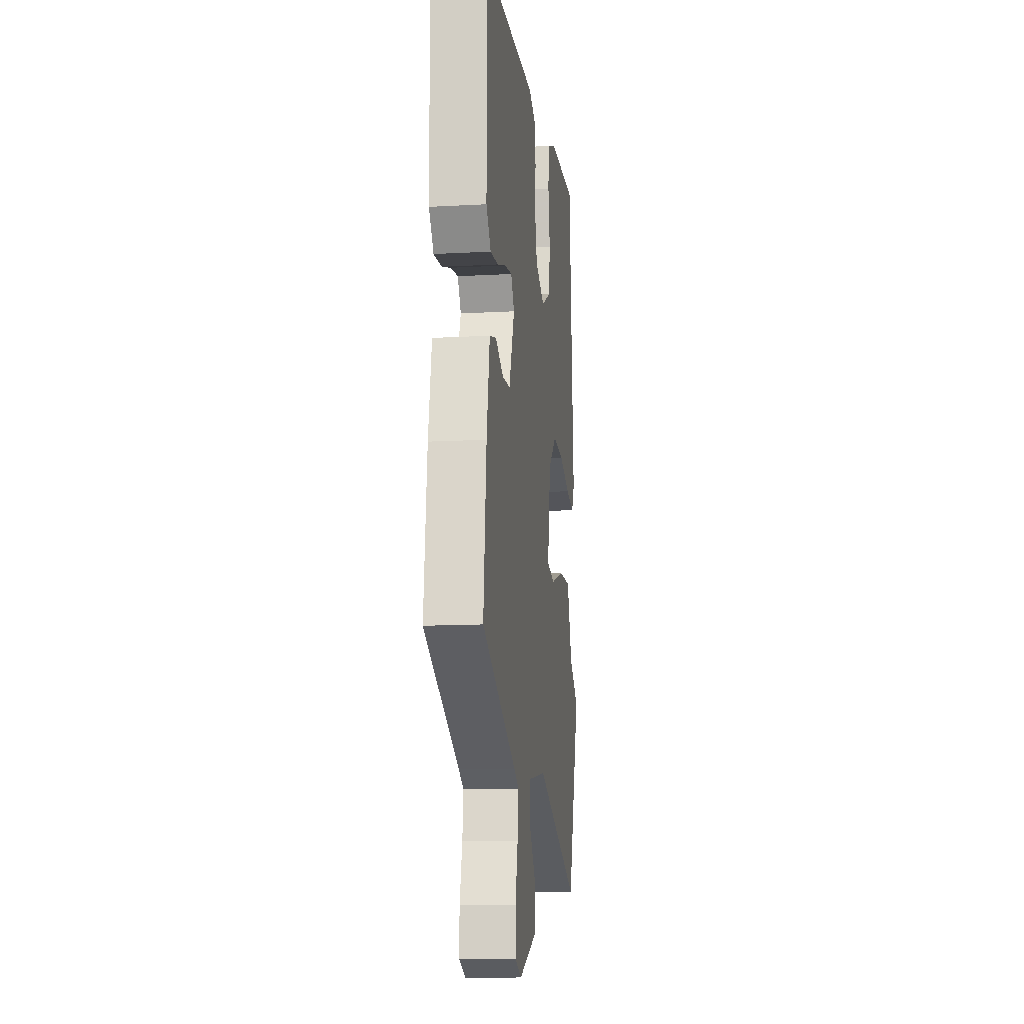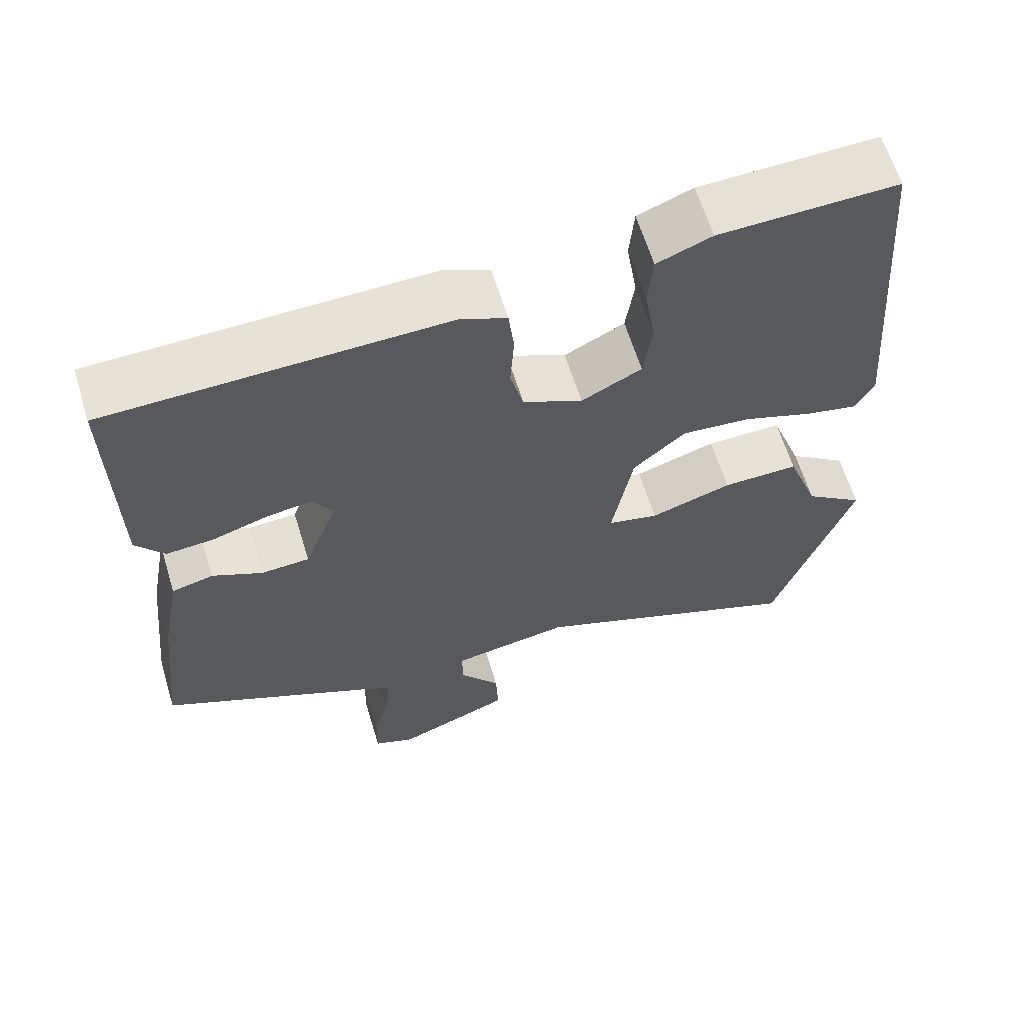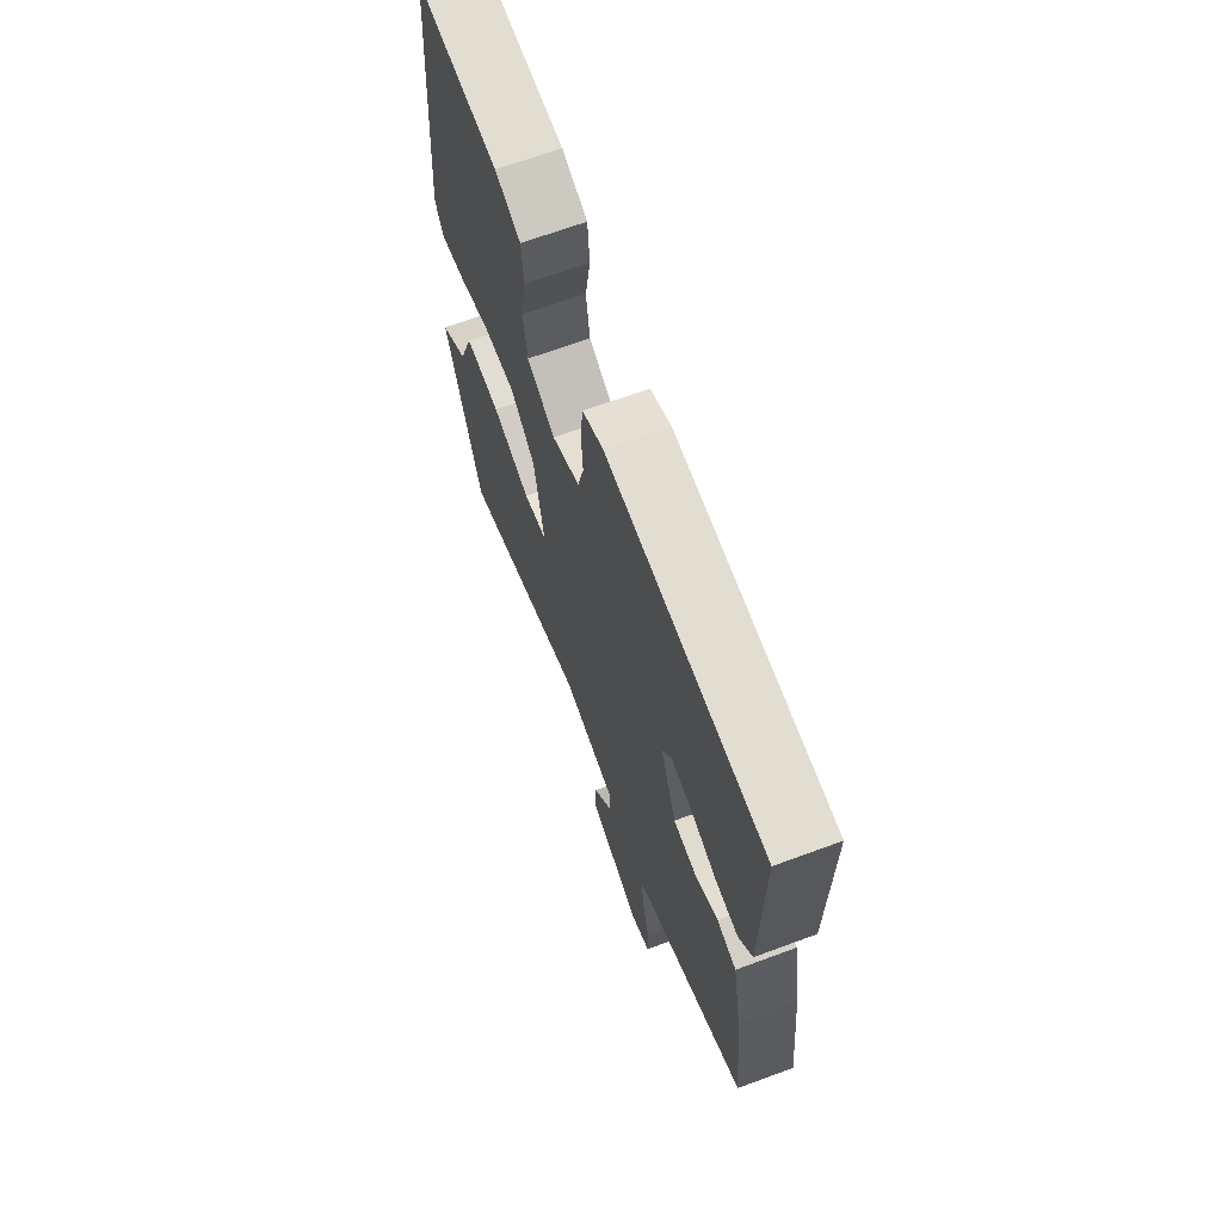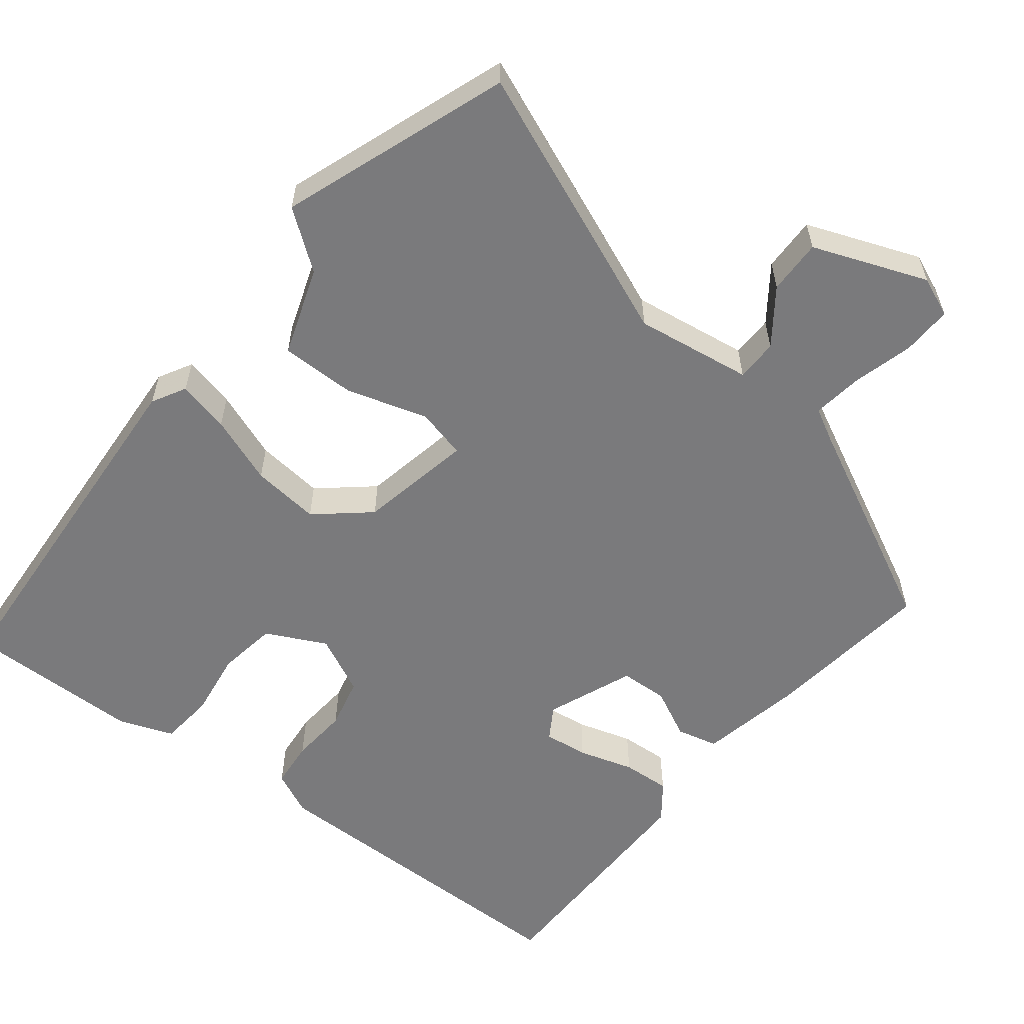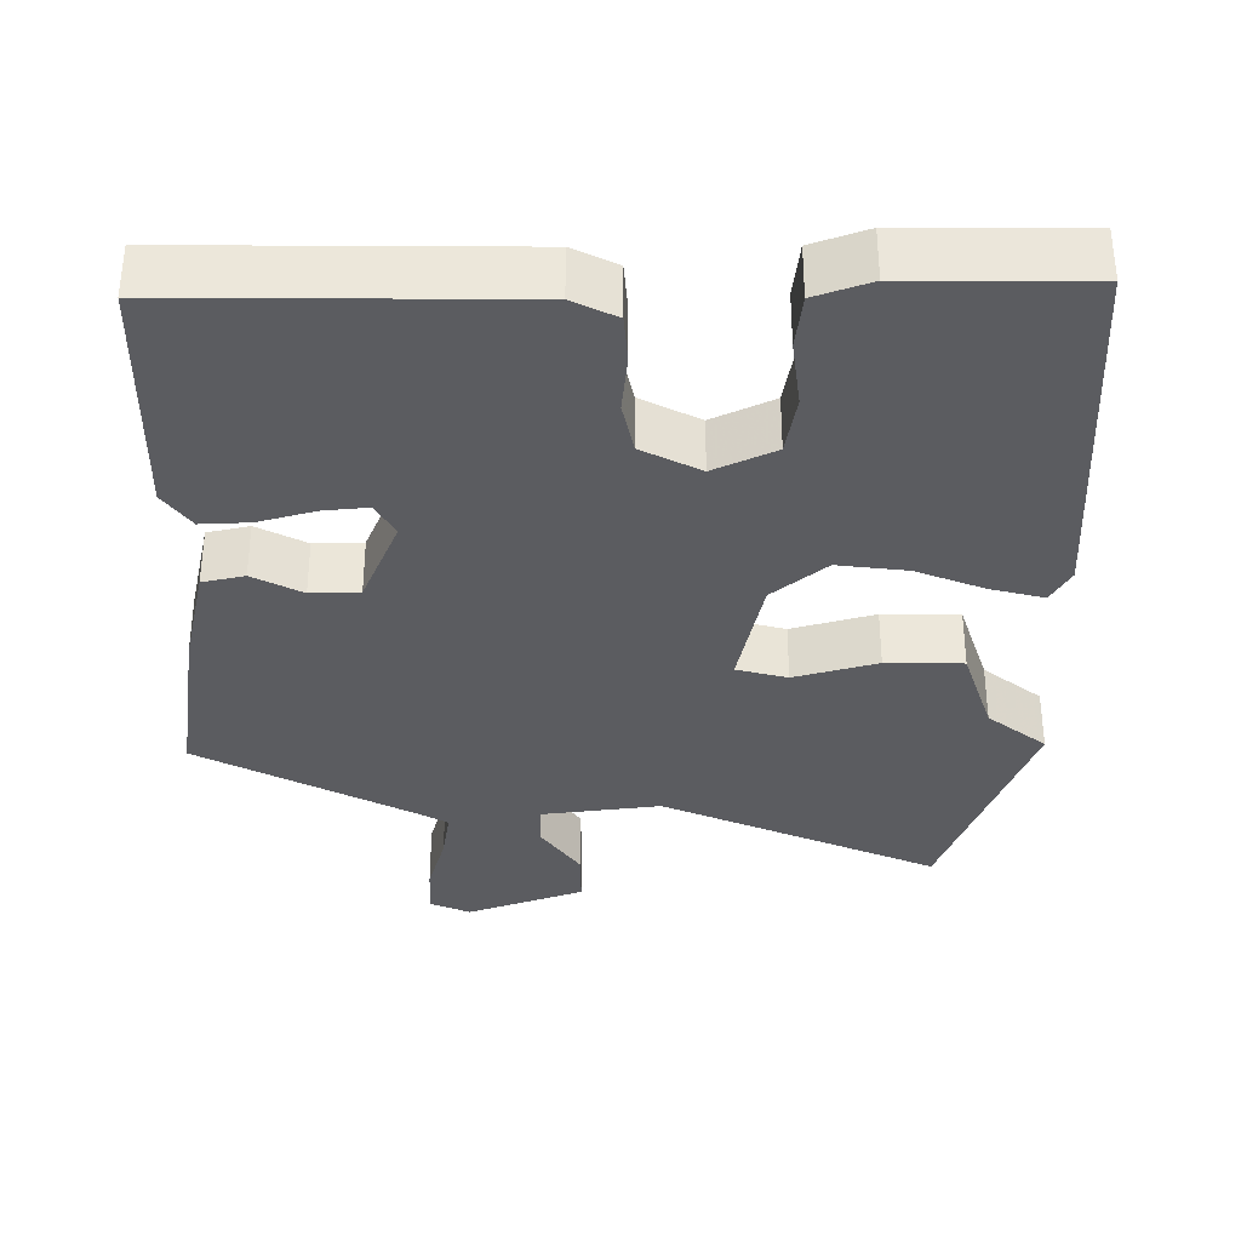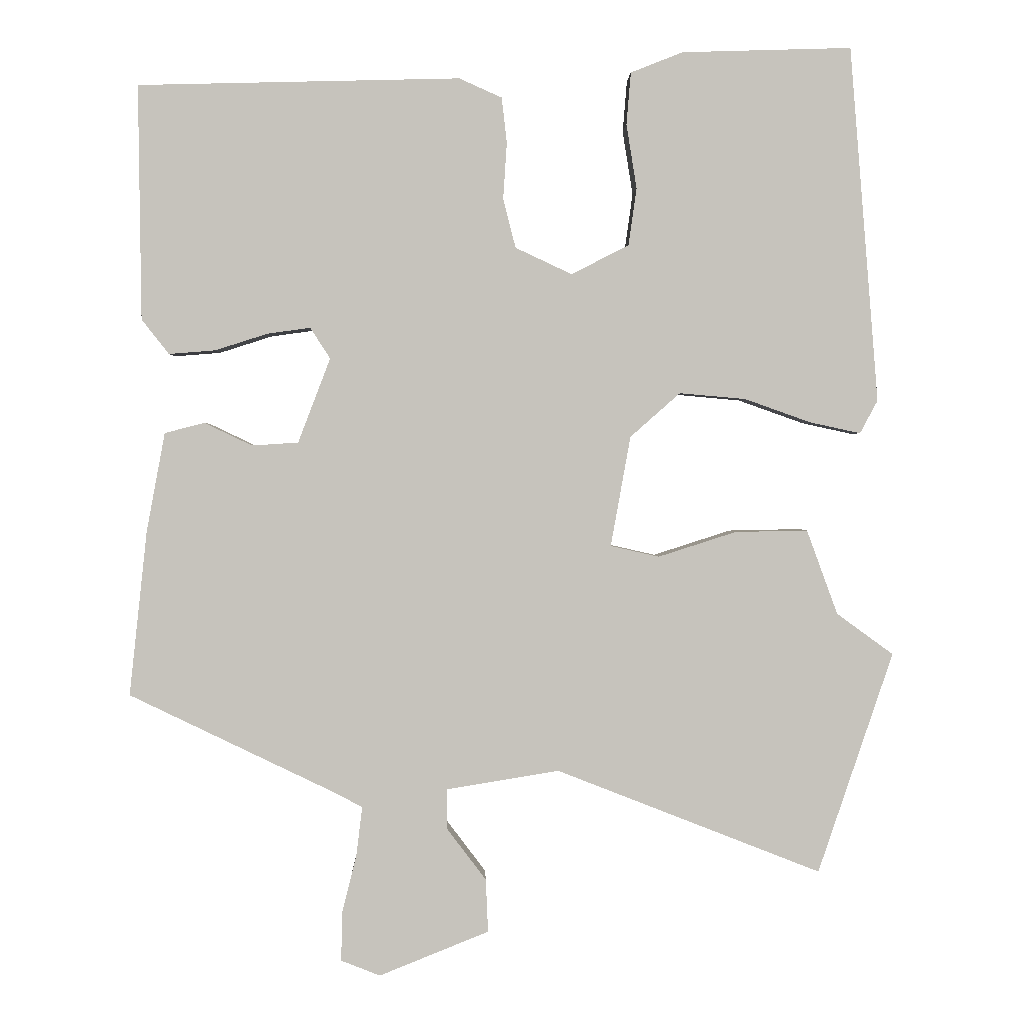
<metadata>
{"format":"obj","ext":"obj","renderer":"f3d","projection":"perspective","resolution":1024,"background":"white","views":[{"elev":-12.7,"azim":-82.6,"up":"+Z"},{"elev":62.9,"azim":-17.0,"up":"+Z"},{"elev":67.4,"azim":-110.3,"up":"+Z"},{"elev":-58.2,"azim":140.9,"up":"+Y"},{"elev":-35.2,"azim":-1.8,"up":"+Y"},{"elev":1.2,"azim":-1.5,"up":"+Z"}]}
</metadata>
<code>
v 0.556 0.07 -0.336
v 0.454 0.07 -0.637
v 0.094 0.07 -0.496
v -0.059 0.07 -0.521
v -0.059 0.07 -0.576
v -0.006 0.07 -0.646
v -0.003 0.07 -0.718
v -0.152 0.07 -0.778
v -0.205 0.07 -0.757
v -0.204 0.07 -0.691
v -0.184 0.07 -0.611
v -0.176 0.07 -0.545
v -0.216 0.07 -0.524
v -0.494 0.07 -0.39
v -0.47 0.07 -0.166
v -0.445 0.07 -0.031
v -0.391 0.07 -0.017
v -0.326 0.07 -0.048
v -0.263 0.07 -0.044
v -0.219 0.07 0.071
v -0.246 0.07 0.113
v -0.304 0.07 0.105
v -0.376 0.07 0.082
v -0.439 0.07 0.077
v -0.476 0.07 0.124
v -0.48 0.07 0.443
v -0.042 0.07 0.454
v 0.016 0.07 0.428
v 0.023 0.07 0.366
v 0.018 0.07 0.29
v 0.035 0.07 0.223
v 0.112 0.07 0.187
v 0.19 0.07 0.227
v 0.201 0.07 0.305
v 0.187 0.07 0.392
v 0.193 0.07 0.463
v 0.264 0.07 0.491
v 0.495 0.07 0.498
v 0.534 0.07 0.014
v 0.51 0.07 -0.031
v 0.441 0.07 -0.016
v 0.351 0.07 0.016
v 0.261 0.07 0.024
v 0.193 0.07 -0.036
v 0.166 0.07 -0.186
v 0.232 0.07 -0.201
v 0.338 0.07 -0.167
v 0.437 0.07 -0.165
v 0.479 0.07 -0.28
v 0.556 0 -0.336
v 0.454 0 -0.637
v 0.094 0 -0.496
v -0.059 0 -0.521
v -0.059 0 -0.576
v -0.006 0 -0.646
v -0.003 0 -0.718
v -0.152 0 -0.778
v -0.205 0 -0.757
v -0.204 0 -0.691
v -0.184 0 -0.611
v -0.176 0 -0.545
v -0.216 0 -0.524
v -0.494 0 -0.39
v -0.47 0 -0.166
v -0.445 0 -0.031
v -0.391 0 -0.017
v -0.326 0 -0.048
v -0.263 0 -0.044
v -0.219 0 0.071
v -0.246 0 0.113
v -0.304 0 0.105
v -0.376 0 0.082
v -0.439 0 0.077
v -0.476 0 0.124
v -0.48 0 0.443
v -0.042 0 0.454
v 0.016 0 0.428
v 0.023 0 0.366
v 0.018 0 0.29
v 0.035 0 0.223
v 0.112 0 0.187
v 0.19 0 0.227
v 0.201 0 0.305
v 0.187 0 0.392
v 0.193 0 0.463
v 0.264 0 0.491
v 0.495 0 0.498
v 0.534 0 0.014
v 0.51 0 -0.031
v 0.441 0 -0.016
v 0.351 0 0.016
v 0.261 0 0.024
v 0.193 0 -0.036
v 0.166 0 -0.186
v 0.232 0 -0.201
v 0.338 0 -0.167
v 0.437 0 -0.165
v 0.479 0 -0.28
f 46 47 48 49
f 1 2 3
f 49 1 3
f 46 49 3
f 45 46 3
f 44 45 3 4
f 40 41 42
f 39 40 42
f 38 39 42
f 37 38 42
f 36 37 42
f 35 36 42
f 34 35 42
f 33 34 42 43
f 32 33 43 44
f 28 29 30
f 27 28 30
f 26 27 30
f 25 26 30
f 24 25 30
f 23 24 30
f 22 23 30
f 21 22 30 31
f 31 32 44
f 21 31 44
f 20 21 44
f 16 17 18
f 15 16 18
f 14 15 18
f 13 14 18
f 12 13 18 19
f 9 10 11
f 8 9 11
f 7 8 11
f 6 7 11
f 5 6 11
f 4 5 11 12
f 19 20 44
f 12 19 44
f 4 12 44
f 98 97 96 95
f 52 51 50
f 52 50 98
f 52 98 95
f 52 95 94
f 53 52 94 93
f 91 90 89
f 91 89 88
f 91 88 87
f 91 87 86
f 91 86 85
f 91 85 84
f 91 84 83
f 92 91 83 82
f 93 92 82 81
f 79 78 77
f 79 77 76
f 79 76 75
f 79 75 74
f 79 74 73
f 79 73 72
f 79 72 71
f 80 79 71 70
f 93 81 80
f 93 80 70
f 93 70 69
f 67 66 65
f 67 65 64
f 67 64 63
f 67 63 62
f 68 67 62 61
f 60 59 58
f 60 58 57
f 60 57 56
f 60 56 55
f 60 55 54
f 61 60 54 53
f 93 69 68
f 93 68 61
f 93 61 53
f 1 50 51 2
f 2 51 52 3
f 3 52 53 4
f 4 53 54 5
f 5 54 55 6
f 6 55 56 7
f 7 56 57 8
f 8 57 58 9
f 9 58 59 10
f 10 59 60 11
f 11 60 61 12
f 12 61 62 13
f 13 62 63 14
f 14 63 64 15
f 15 64 65 16
f 16 65 66 17
f 17 66 67 18
f 18 67 68 19
f 19 68 69 20
f 20 69 70 21
f 21 70 71 22
f 22 71 72 23
f 23 72 73 24
f 24 73 74 25
f 25 74 75 26
f 26 75 76 27
f 27 76 77 28
f 28 77 78 29
f 29 78 79 30
f 30 79 80 31
f 31 80 81 32
f 32 81 82 33
f 33 82 83 34
f 34 83 84 35
f 35 84 85 36
f 36 85 86 37
f 37 86 87 38
f 38 87 88 39
f 39 88 89 40
f 40 89 90 41
f 41 90 91 42
f 42 91 92 43
f 43 92 93 44
f 44 93 94 45
f 45 94 95 46
f 46 95 96 47
f 47 96 97 48
f 48 97 98 49
f 49 98 50 1

</code>
